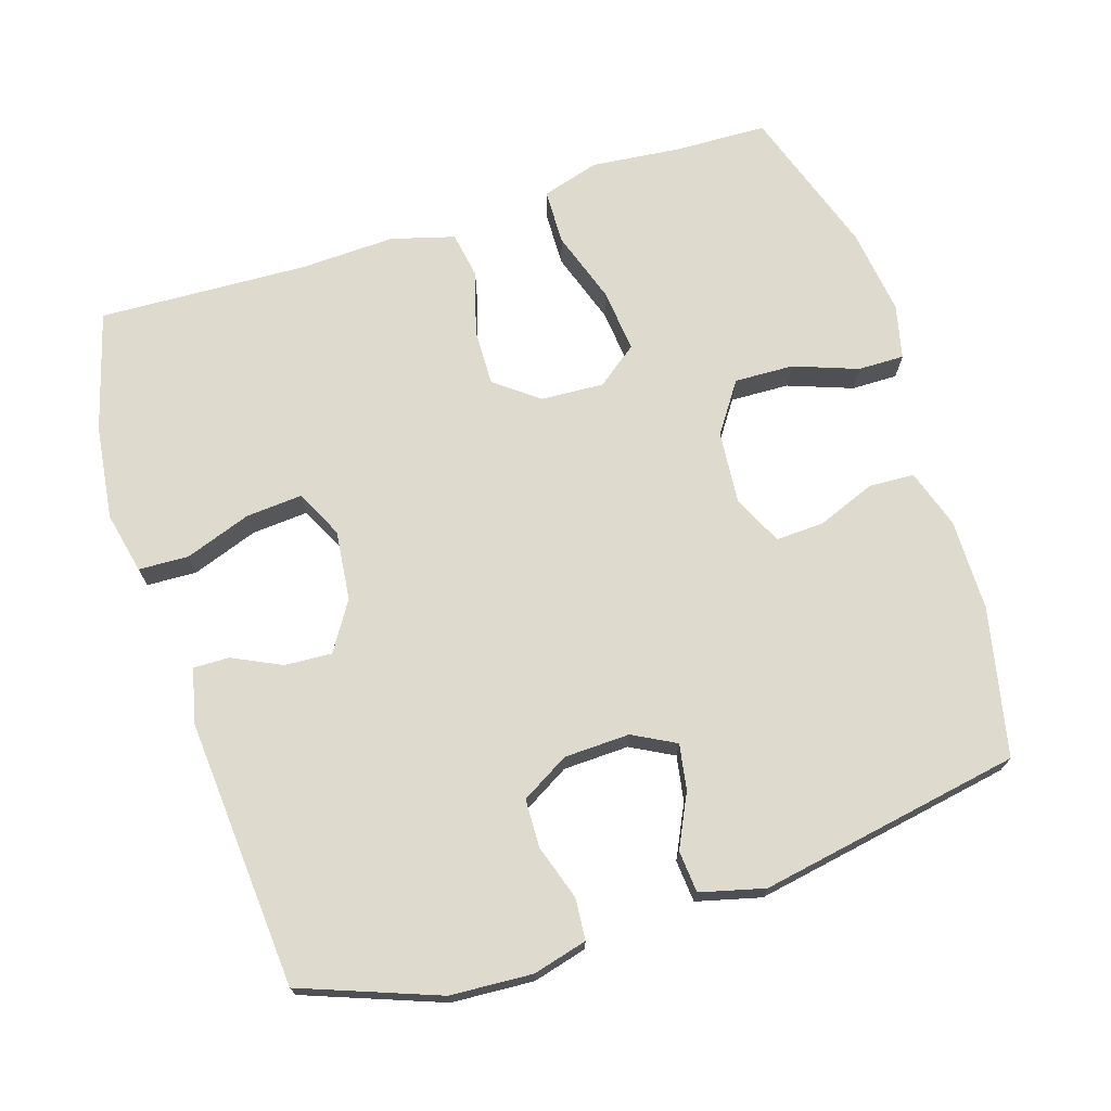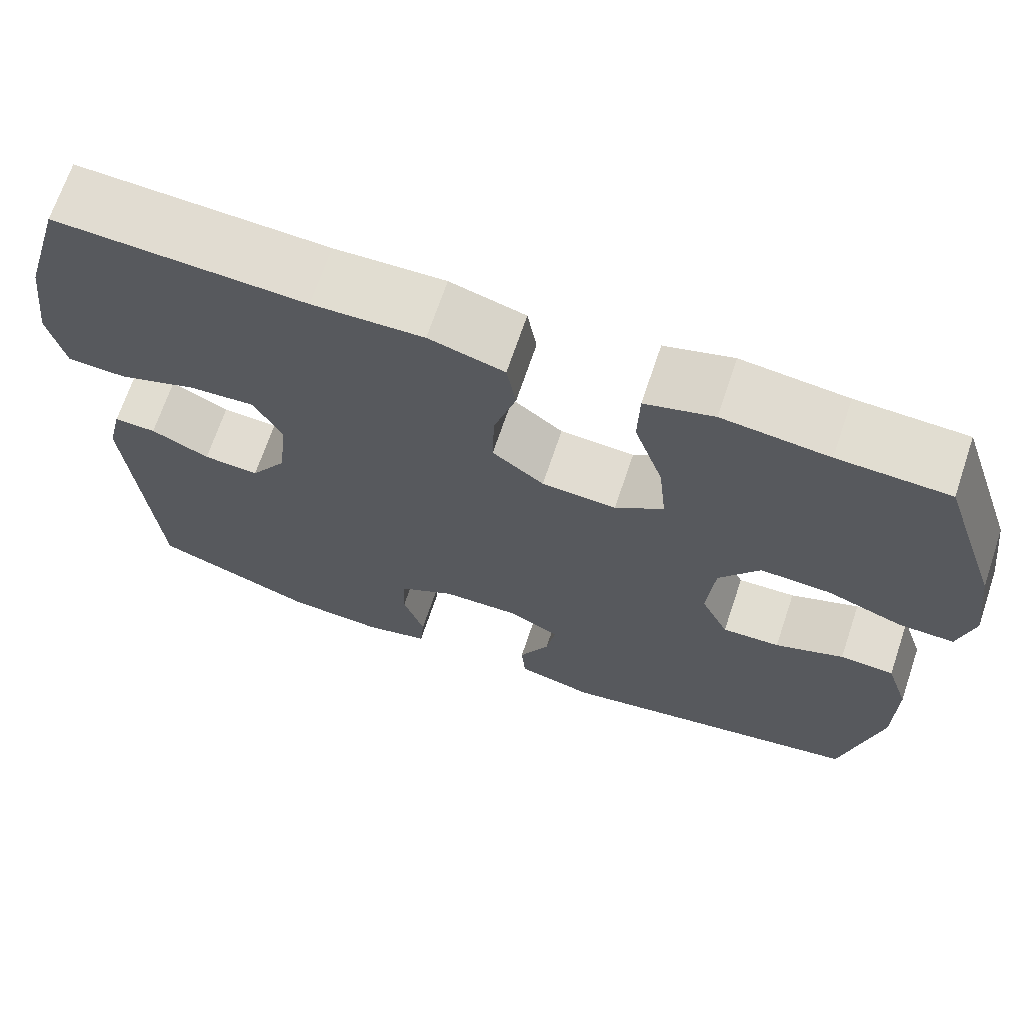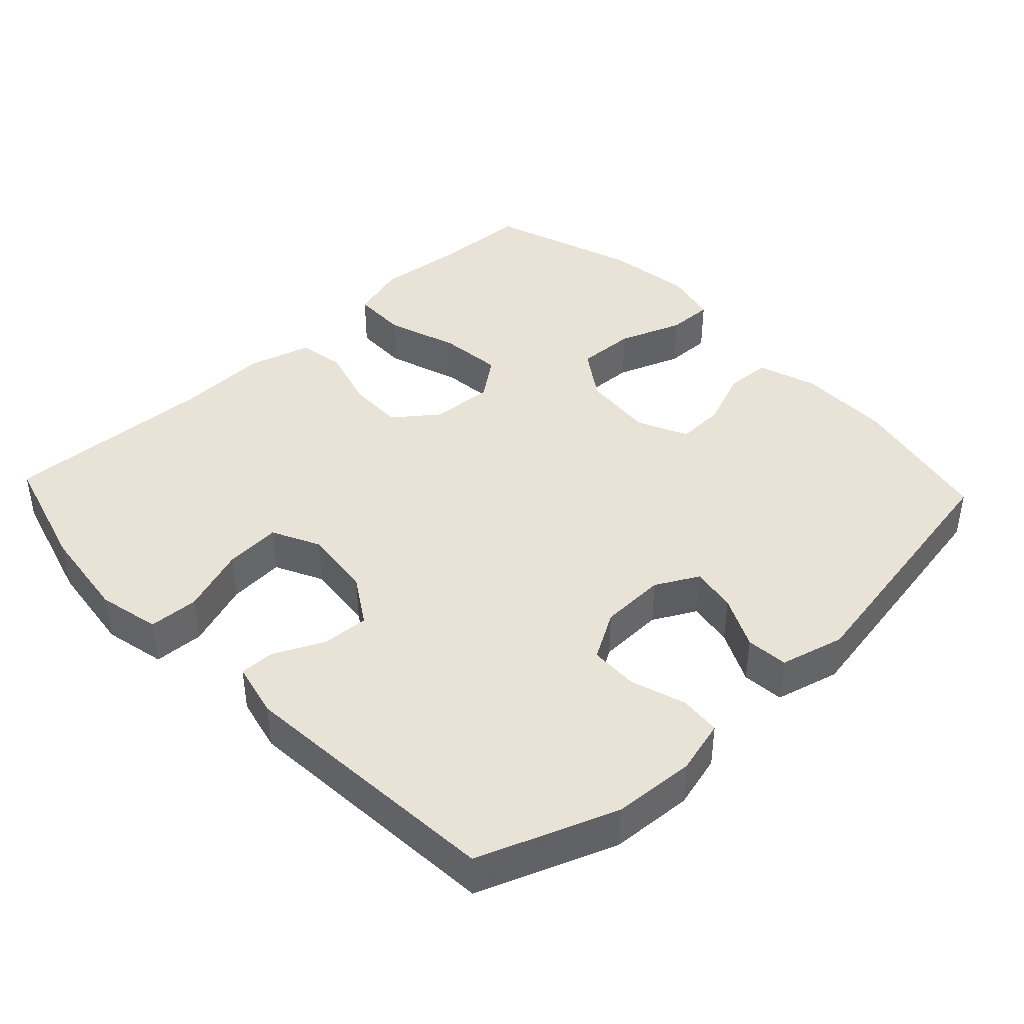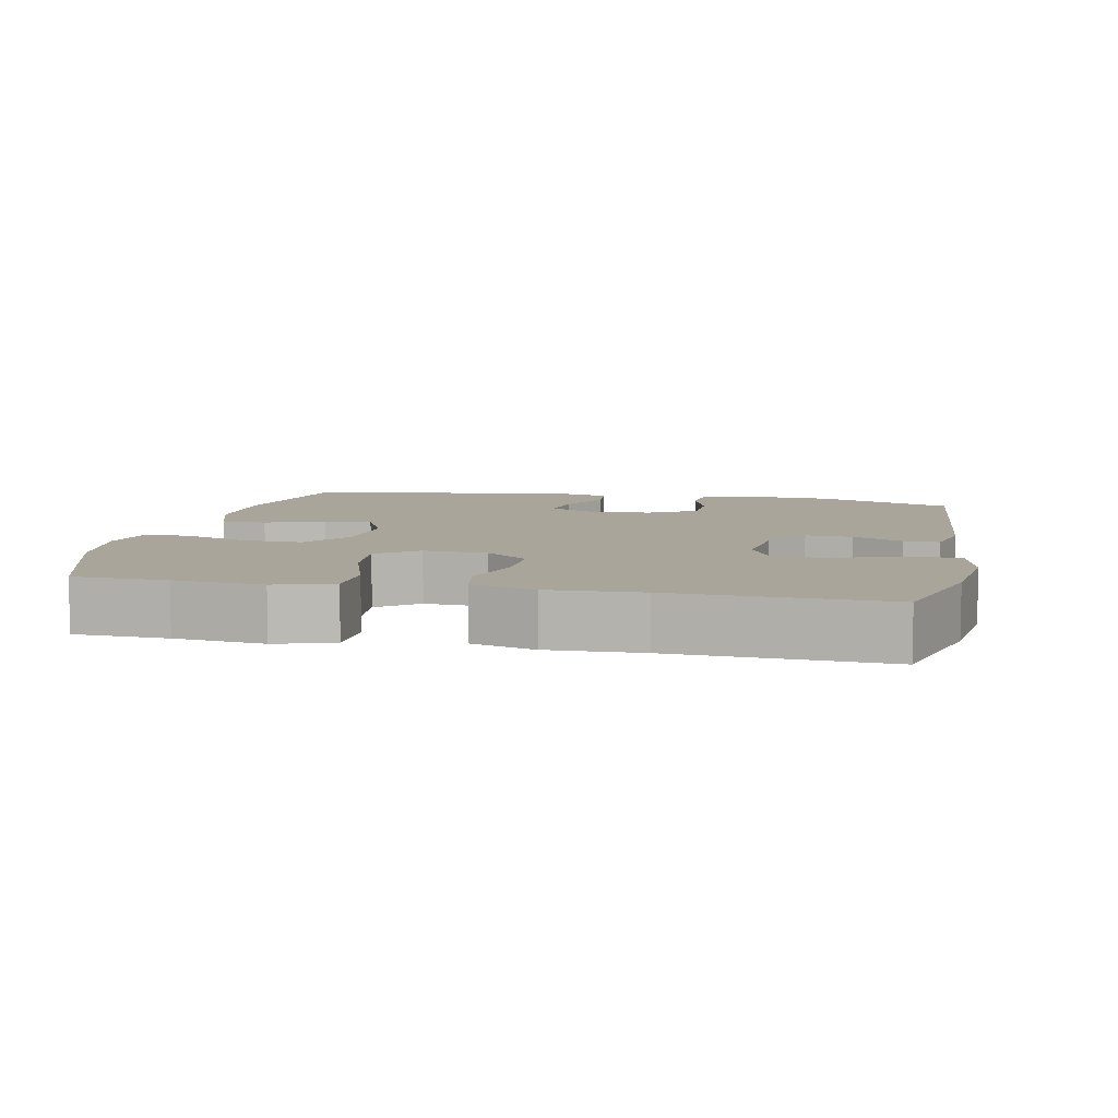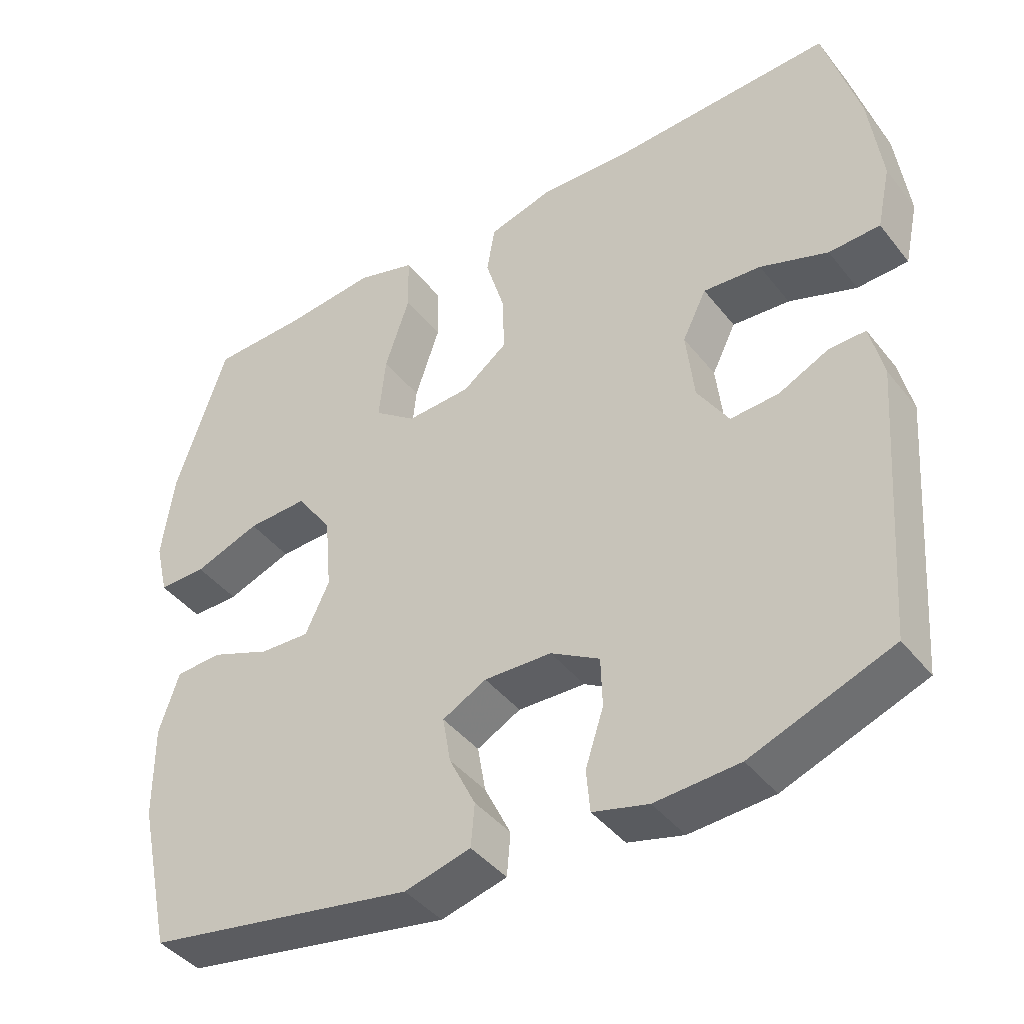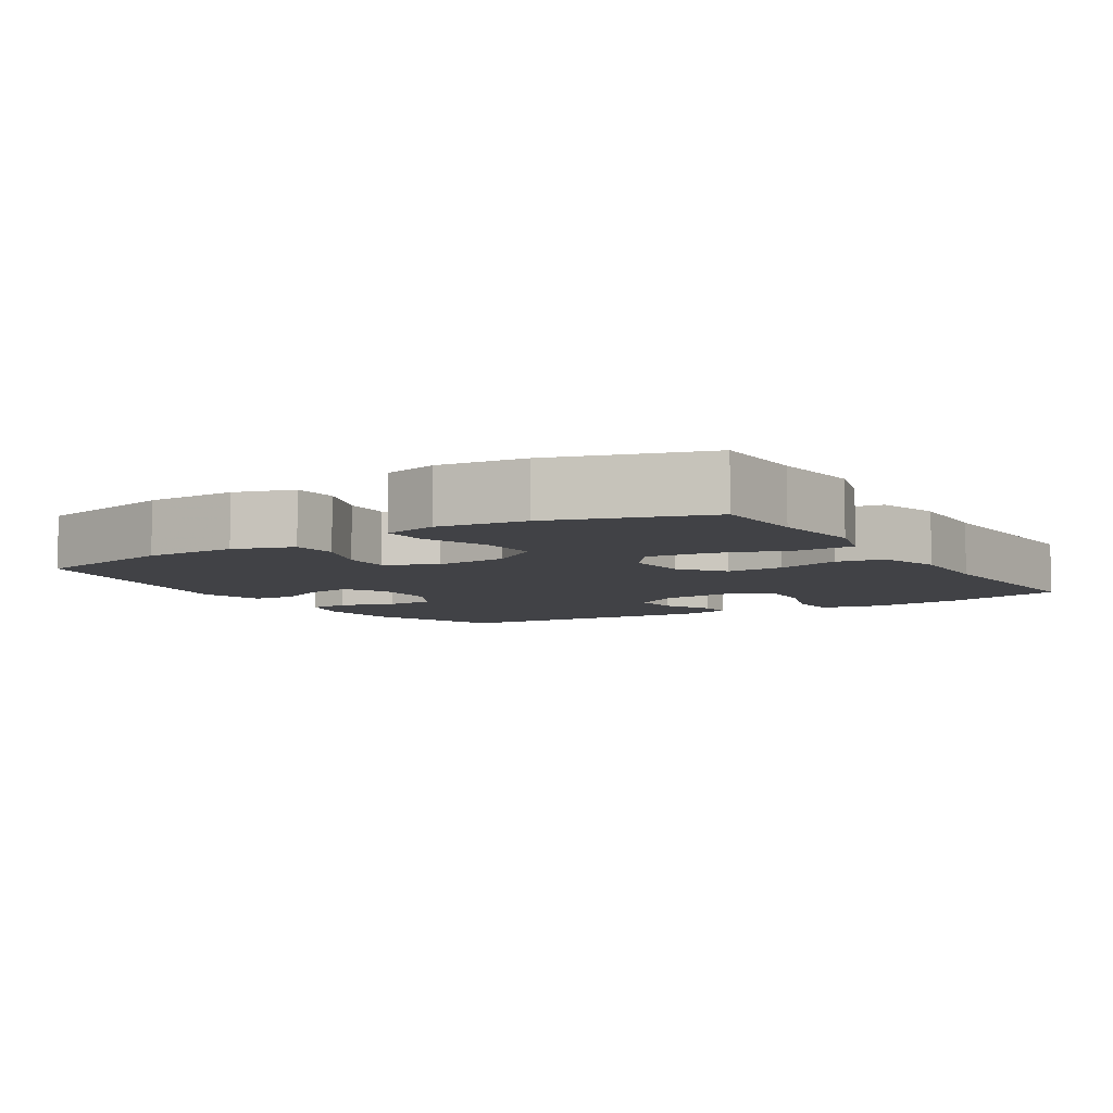
<metadata>
{"format":"obj","ext":"obj","renderer":"f3d","projection":"perspective","resolution":1024,"background":"white","views":[{"elev":71.3,"azim":162.3,"up":"+Y"},{"elev":68.8,"azim":-161.4,"up":"+Z"},{"elev":41.6,"azim":136.7,"up":"+Y"},{"elev":7.6,"azim":11.7,"up":"+Y"},{"elev":-42.2,"azim":34.9,"up":"+Z"},{"elev":-6.6,"azim":-57.7,"up":"+Y"}]}
</metadata>
<code>
v 0.5 0.07 -0.5
v 0.308 0.07 -0.572
v 0.193 0.07 -0.579
v 0.117 0.07 -0.559
v 0.112 0.07 -0.501
v 0.137 0.07 -0.424
v 0.135 0.07 -0.356
v 0.068 0.07 -0.317
v -0.024 0.07 -0.314
v -0.084 0.07 -0.346
v -0.073 0.07 -0.41
v -0.037 0.07 -0.484
v -0.042 0.07 -0.543
v -0.132 0.07 -0.566
v -0.5 0.07 -0.5
v -0.545 0.07 -0.293
v -0.546 0.07 -0.164
v -0.519 0.07 -0.081
v -0.455 0.07 -0.078
v -0.374 0.07 -0.11
v -0.306 0.07 -0.113
v -0.273 0.07 -0.043
v -0.282 0.07 0.059
v -0.33 0.07 0.129
v -0.413 0.07 0.126
v -0.503 0.07 0.093
v -0.568 0.07 0.092
v -0.586 0.07 0.168
v -0.57 0.07 0.289
v -0.5 0.07 0.5
v -0.37 0.07 0.504
v -0.245 0.07 0.517
v -0.164 0.07 0.493
v -0.162 0.07 0.415
v -0.196 0.07 0.313
v -0.205 0.07 0.224
v -0.148 0.07 0.181
v -0.06 0.07 0.186
v 0.001 0.07 0.233
v -0.001 0.07 0.313
v -0.027 0.07 0.401
v -0.016 0.07 0.467
v 0.073 0.07 0.492
v 0.204 0.07 0.487
v 0.5 0.07 0.5
v 0.548 0.07 0.332
v 0.565 0.07 0.2
v 0.546 0.07 0.113
v 0.476 0.07 0.11
v 0.383 0.07 0.143
v 0.304 0.07 0.149
v 0.271 0.07 0.082
v 0.282 0.07 -0.016
v 0.325 0.07 -0.084
v 0.391 0.07 -0.08
v 0.46 0.07 -0.047
v 0.51 0.07 -0.046
v 0.528 0.07 -0.123
v 0.5 0 -0.5
v 0.308 0 -0.572
v 0.193 0 -0.579
v 0.117 0 -0.559
v 0.112 0 -0.501
v 0.137 0 -0.424
v 0.135 0 -0.356
v 0.068 0 -0.317
v -0.024 0 -0.314
v -0.084 0 -0.346
v -0.073 0 -0.41
v -0.037 0 -0.484
v -0.042 0 -0.543
v -0.132 0 -0.566
v -0.5 0 -0.5
v -0.545 0 -0.293
v -0.546 0 -0.164
v -0.519 0 -0.081
v -0.455 0 -0.078
v -0.374 0 -0.11
v -0.306 0 -0.113
v -0.273 0 -0.043
v -0.282 0 0.059
v -0.33 0 0.129
v -0.413 0 0.126
v -0.503 0 0.093
v -0.568 0 0.092
v -0.586 0 0.168
v -0.57 0 0.289
v -0.5 0 0.5
v -0.37 0 0.504
v -0.245 0 0.517
v -0.164 0 0.493
v -0.162 0 0.415
v -0.196 0 0.313
v -0.205 0 0.224
v -0.148 0 0.181
v -0.06 0 0.186
v 0.001 0 0.233
v -0.001 0 0.313
v -0.027 0 0.401
v -0.016 0 0.467
v 0.073 0 0.492
v 0.204 0 0.487
v 0.5 0 0.5
v 0.548 0 0.332
v 0.565 0 0.2
v 0.546 0 0.113
v 0.476 0 0.11
v 0.383 0 0.143
v 0.304 0 0.149
v 0.271 0 0.082
v 0.282 0 -0.016
v 0.325 0 -0.084
v 0.391 0 -0.08
v 0.46 0 -0.047
v 0.51 0 -0.046
v 0.528 0 -0.123
f 55 56 57 58
f 54 55 58 1
f 53 54 1 2
f 52 53 2 3
f 47 48 49 50
f 47 50 51
f 44 45 46 47
f 44 47 51
f 43 44 51 52
f 40 41 42 43
f 39 40 43 52
f 32 33 34 35
f 31 32 35 36
f 30 31 36
f 29 30 36
f 28 29 36 37
f 25 26 27 28
f 24 25 28 37
f 17 18 19 20
f 17 20 21
f 16 17 21
f 15 16 21
f 14 15 21
f 11 12 13 14
f 10 11 14 21
f 9 10 21 22
f 3 4 5 6
f 3 6 7
f 52 3 7
f 38 39 52 7
f 23 24 37 38
f 23 38 7 8
f 8 9 22 23
f 116 115 114 113
f 59 116 113 112
f 60 59 112 111
f 61 60 111 110
f 108 107 106 105
f 109 108 105
f 105 104 103 102
f 109 105 102
f 110 109 102 101
f 101 100 99 98
f 110 101 98 97
f 93 92 91 90
f 94 93 90 89
f 94 89 88
f 94 88 87
f 95 94 87 86
f 86 85 84 83
f 95 86 83 82
f 78 77 76 75
f 79 78 75
f 79 75 74
f 79 74 73
f 79 73 72
f 72 71 70 69
f 79 72 69 68
f 80 79 68 67
f 64 63 62 61
f 65 64 61
f 65 61 110
f 65 110 97 96
f 96 95 82 81
f 66 65 96 81
f 81 80 67 66
f 1 59 60 2
f 2 60 61 3
f 3 61 62 4
f 4 62 63 5
f 5 63 64 6
f 6 64 65 7
f 7 65 66 8
f 8 66 67 9
f 9 67 68 10
f 10 68 69 11
f 11 69 70 12
f 12 70 71 13
f 13 71 72 14
f 14 72 73 15
f 15 73 74 16
f 16 74 75 17
f 17 75 76 18
f 18 76 77 19
f 19 77 78 20
f 20 78 79 21
f 21 79 80 22
f 22 80 81 23
f 23 81 82 24
f 24 82 83 25
f 25 83 84 26
f 26 84 85 27
f 27 85 86 28
f 28 86 87 29
f 29 87 88 30
f 30 88 89 31
f 31 89 90 32
f 32 90 91 33
f 33 91 92 34
f 34 92 93 35
f 35 93 94 36
f 36 94 95 37
f 37 95 96 38
f 38 96 97 39
f 39 97 98 40
f 40 98 99 41
f 41 99 100 42
f 42 100 101 43
f 43 101 102 44
f 44 102 103 45
f 45 103 104 46
f 46 104 105 47
f 47 105 106 48
f 48 106 107 49
f 49 107 108 50
f 50 108 109 51
f 51 109 110 52
f 52 110 111 53
f 53 111 112 54
f 54 112 113 55
f 55 113 114 56
f 56 114 115 57
f 57 115 116 58
f 58 116 59 1

</code>
